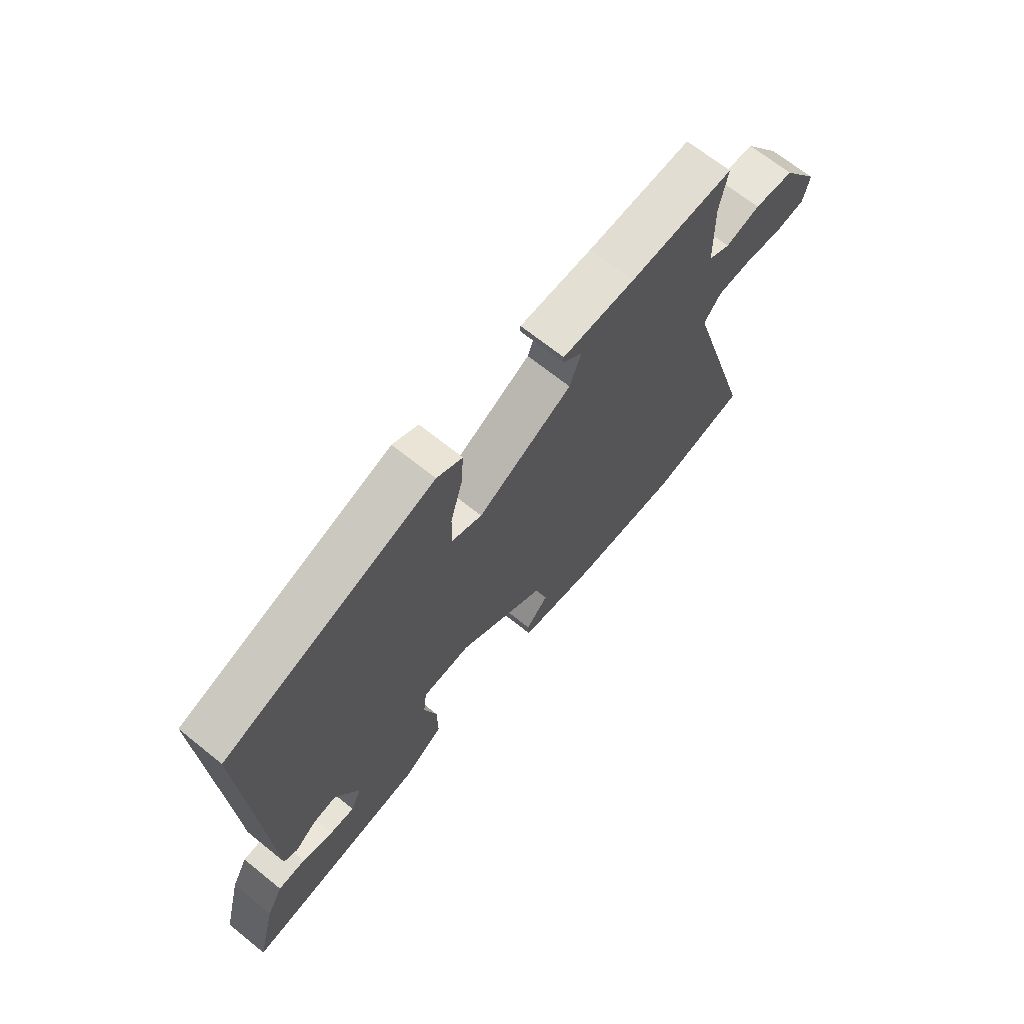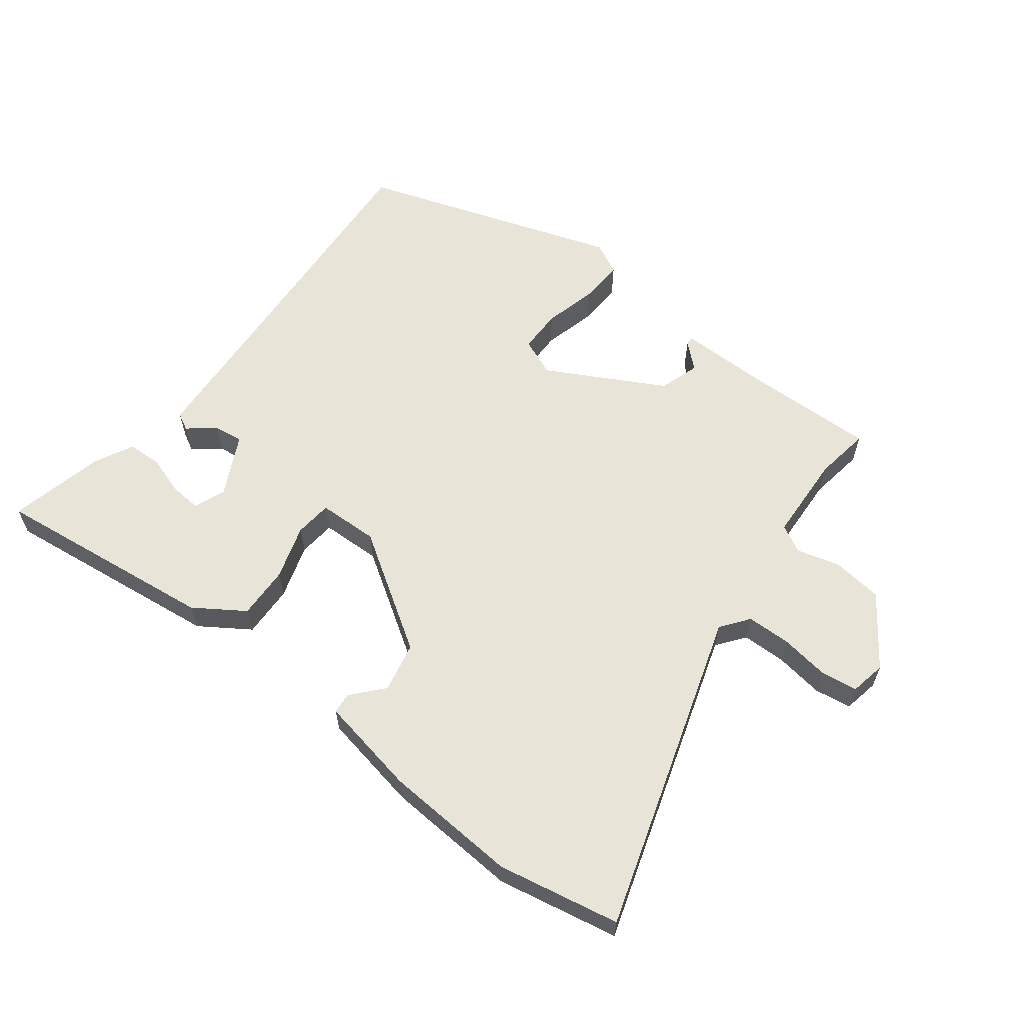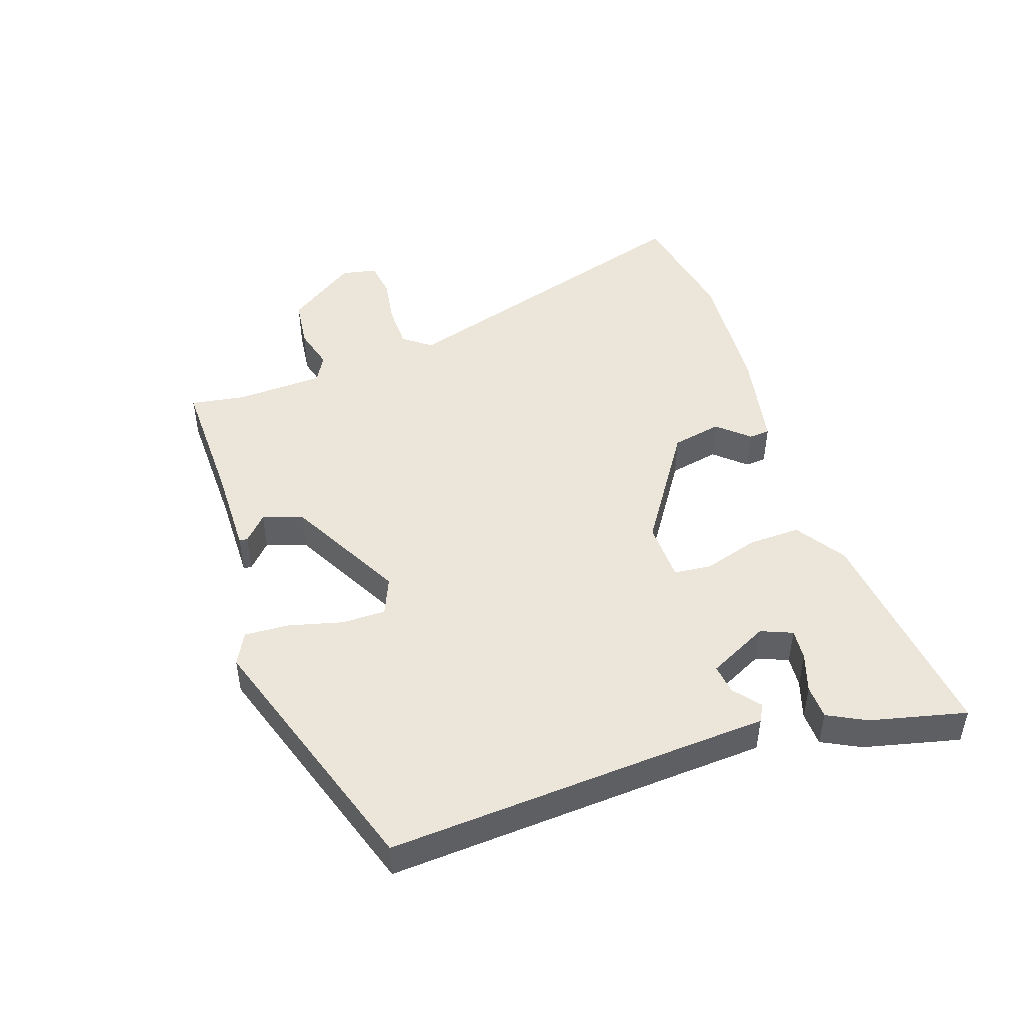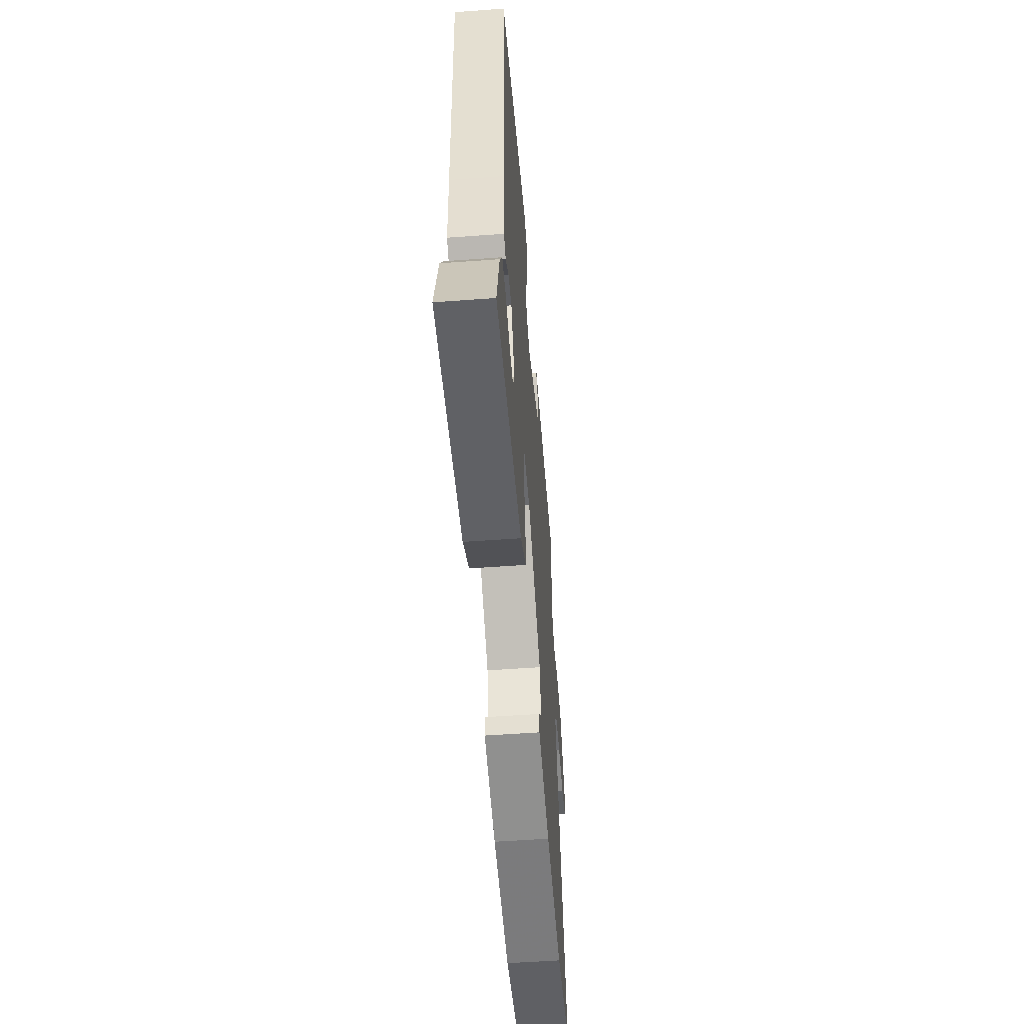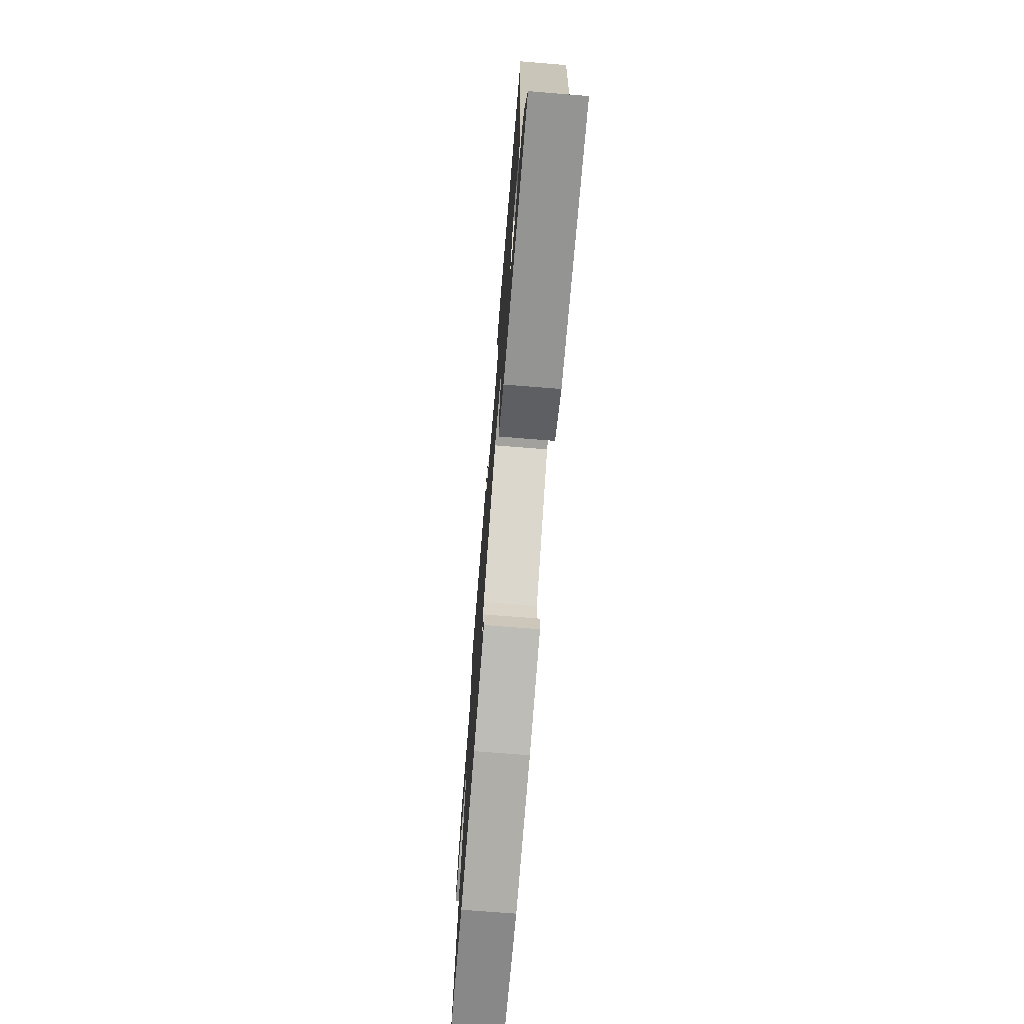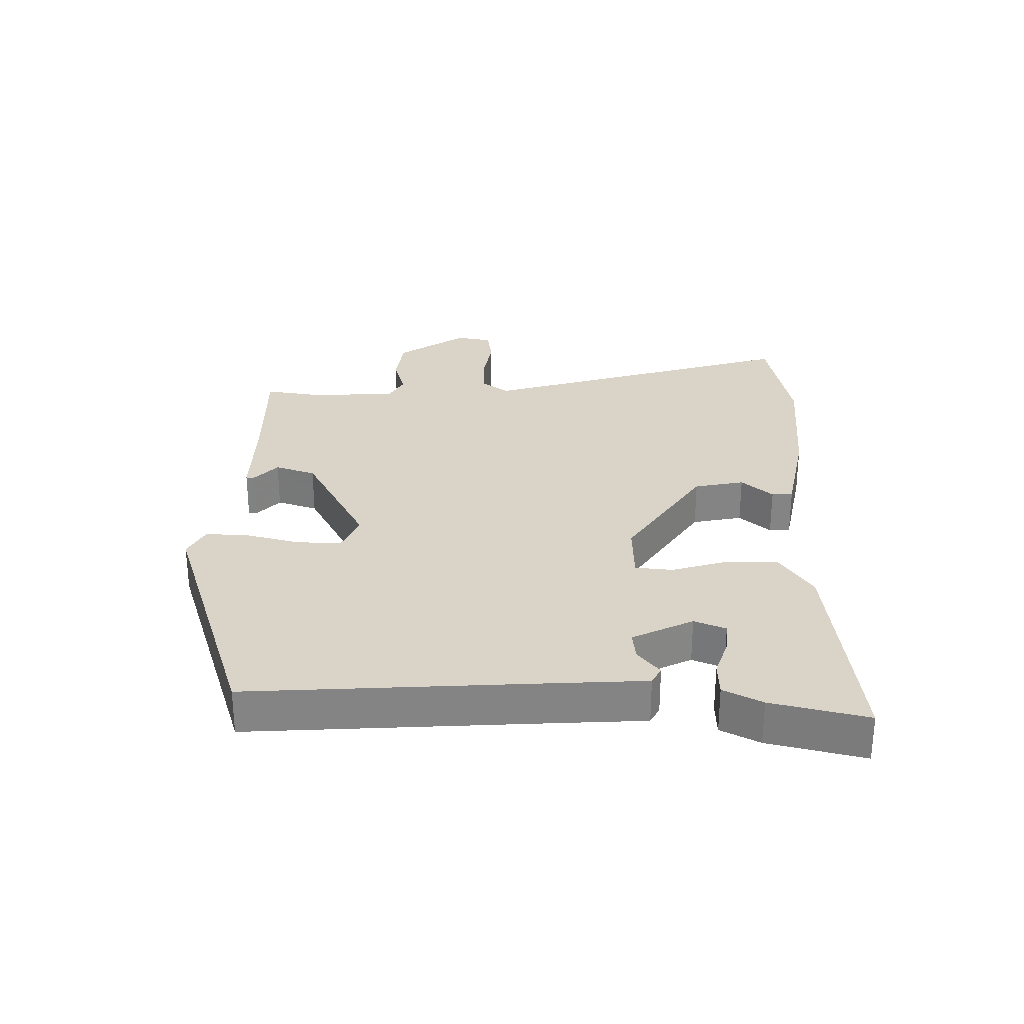
<metadata>
{"format":"obj","ext":"obj","renderer":"f3d","projection":"perspective","resolution":1024,"background":"white","views":[{"elev":68.1,"azim":128.9,"up":"+Z"},{"elev":60.7,"azim":-143.7,"up":"+Y"},{"elev":47.2,"azim":70.4,"up":"+Y"},{"elev":-53.7,"azim":94.5,"up":"+Z"},{"elev":-72.6,"azim":85.4,"up":"+Z"},{"elev":28.8,"azim":90.0,"up":"+Y"}]}
</metadata>
<code>
v -0.497 0.07 0.477
v -0.291 0.07 0.476
v -0.148 0.07 0.48
v -0.147 0.07 0.467
v -0.186 0.07 0.43
v -0.164 0.07 0.367
v 0.021 0.07 0.272
v 0.08 0.07 0.298
v 0.079 0.07 0.367
v 0.056 0.07 0.451
v 0.051 0.07 0.521
v 0.101 0.07 0.548
v 0.51 0.07 0.421
v 0.488 0.07 -0.044
v 0.482 0.07 -0.182
v 0.455 0.07 -0.197
v 0.413 0.07 -0.164
v 0.366 0.07 -0.159
v 0.32 0.07 -0.255
v 0.341 0.07 -0.304
v 0.39 0.07 -0.299
v 0.451 0.07 -0.278
v 0.505 0.07 -0.279
v 0.537 0.07 -0.339
v 0.575 0.07 -0.489
v 0.22 0.07 -0.454
v 0.141 0.07 -0.404
v 0.142 0.07 -0.321
v 0.167 0.07 -0.235
v 0.16 0.07 -0.176
v 0.065 0.07 -0.175
v -0.115 0.07 -0.297
v -0.13 0.07 -0.376
v -0.086 0.07 -0.424
v -0.088 0.07 -0.457
v -0.244 0.07 -0.49
v -0.455 0.07 -0.508
v -0.647 0.07 -0.475
v -0.5 0.07 0.031
v -0.534 0.07 0.074
v -0.603 0.07 0.074
v -0.68 0.07 0.061
v -0.738 0.07 0.068
v -0.75 0.07 0.124
v -0.676 0.07 0.234
v -0.597 0.07 0.245
v -0.529 0.07 0.228
v -0.486 0.07 0.252
v -0.482 0.07 0.39
v -0.497 0 0.477
v -0.291 0 0.476
v -0.148 0 0.48
v -0.147 0 0.467
v -0.186 0 0.43
v -0.164 0 0.367
v 0.021 0 0.272
v 0.08 0 0.298
v 0.079 0 0.367
v 0.056 0 0.451
v 0.051 0 0.521
v 0.101 0 0.548
v 0.51 0 0.421
v 0.488 0 -0.044
v 0.482 0 -0.182
v 0.455 0 -0.197
v 0.413 0 -0.164
v 0.366 0 -0.159
v 0.32 0 -0.255
v 0.341 0 -0.304
v 0.39 0 -0.299
v 0.451 0 -0.278
v 0.505 0 -0.279
v 0.537 0 -0.339
v 0.575 0 -0.489
v 0.22 0 -0.454
v 0.141 0 -0.404
v 0.142 0 -0.321
v 0.167 0 -0.235
v 0.16 0 -0.176
v 0.065 0 -0.175
v -0.115 0 -0.297
v -0.13 0 -0.376
v -0.086 0 -0.424
v -0.088 0 -0.457
v -0.244 0 -0.49
v -0.455 0 -0.508
v -0.647 0 -0.475
v -0.5 0 0.031
v -0.534 0 0.074
v -0.603 0 0.074
v -0.68 0 0.061
v -0.738 0 0.068
v -0.75 0 0.124
v -0.676 0 0.234
v -0.597 0 0.245
v -0.529 0 0.228
v -0.486 0 0.252
v -0.482 0 0.39
f 45 46 47
f 44 45 47
f 43 44 47
f 42 43 47
f 41 42 47
f 40 41 47 48
f 39 40 48
f 37 38 39
f 36 37 39
f 35 36 39
f 35 39 48
f 33 34 35
f 33 35 48
f 32 33 48 49
f 27 28 29
f 26 27 29
f 25 26 29
f 25 29 30
f 23 24 25
f 22 23 25
f 21 22 25
f 20 21 25
f 20 25 30
f 19 20 30
f 18 19 30
f 14 15 16 17
f 14 17 18
f 13 14 18
f 12 13 18
f 11 12 18
f 10 11 18
f 9 10 18
f 8 9 18 30
f 2 3 4 5
f 2 5 6
f 1 2 6
f 49 1 6
f 32 49 6
f 31 32 6
f 7 8 30 31
f 6 7 31
f 96 95 94
f 96 94 93
f 96 93 92
f 96 92 91
f 96 91 90
f 97 96 90 89
f 97 89 88
f 88 87 86
f 88 86 85
f 88 85 84
f 97 88 84
f 84 83 82
f 97 84 82
f 98 97 82 81
f 78 77 76
f 78 76 75
f 78 75 74
f 79 78 74
f 74 73 72
f 74 72 71
f 74 71 70
f 74 70 69
f 79 74 69
f 79 69 68
f 79 68 67
f 66 65 64 63
f 67 66 63
f 67 63 62
f 67 62 61
f 67 61 60
f 67 60 59
f 67 59 58
f 79 67 58 57
f 54 53 52 51
f 55 54 51
f 55 51 50
f 55 50 98
f 55 98 81
f 55 81 80
f 80 79 57 56
f 80 56 55
f 1 50 51 2
f 2 51 52 3
f 3 52 53 4
f 4 53 54 5
f 5 54 55 6
f 6 55 56 7
f 7 56 57 8
f 8 57 58 9
f 9 58 59 10
f 10 59 60 11
f 11 60 61 12
f 12 61 62 13
f 13 62 63 14
f 14 63 64 15
f 15 64 65 16
f 16 65 66 17
f 17 66 67 18
f 18 67 68 19
f 19 68 69 20
f 20 69 70 21
f 21 70 71 22
f 22 71 72 23
f 23 72 73 24
f 24 73 74 25
f 25 74 75 26
f 26 75 76 27
f 27 76 77 28
f 28 77 78 29
f 29 78 79 30
f 30 79 80 31
f 31 80 81 32
f 32 81 82 33
f 33 82 83 34
f 34 83 84 35
f 35 84 85 36
f 36 85 86 37
f 37 86 87 38
f 38 87 88 39
f 39 88 89 40
f 40 89 90 41
f 41 90 91 42
f 42 91 92 43
f 43 92 93 44
f 44 93 94 45
f 45 94 95 46
f 46 95 96 47
f 47 96 97 48
f 48 97 98 49
f 49 98 50 1

</code>
